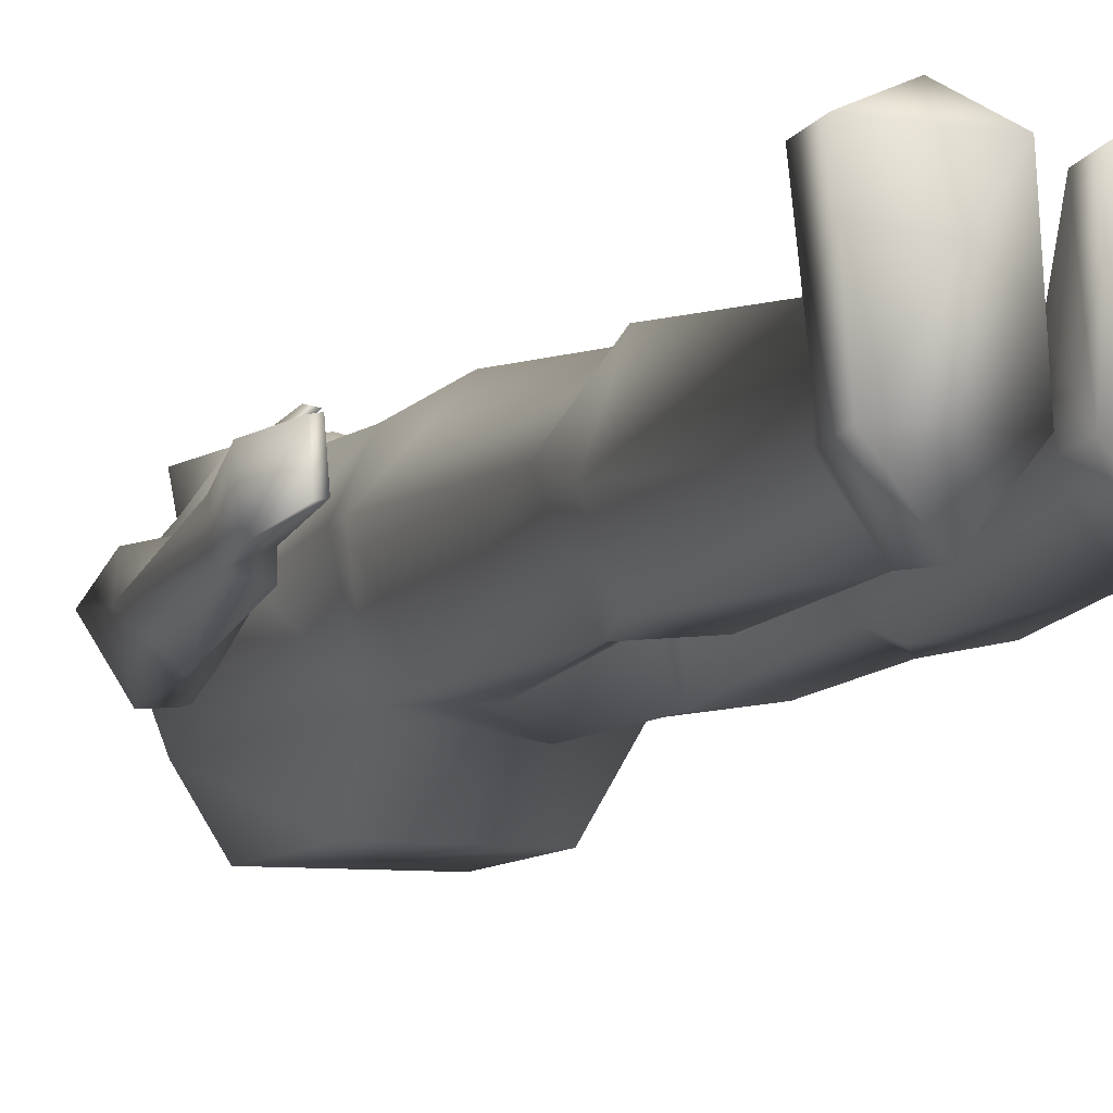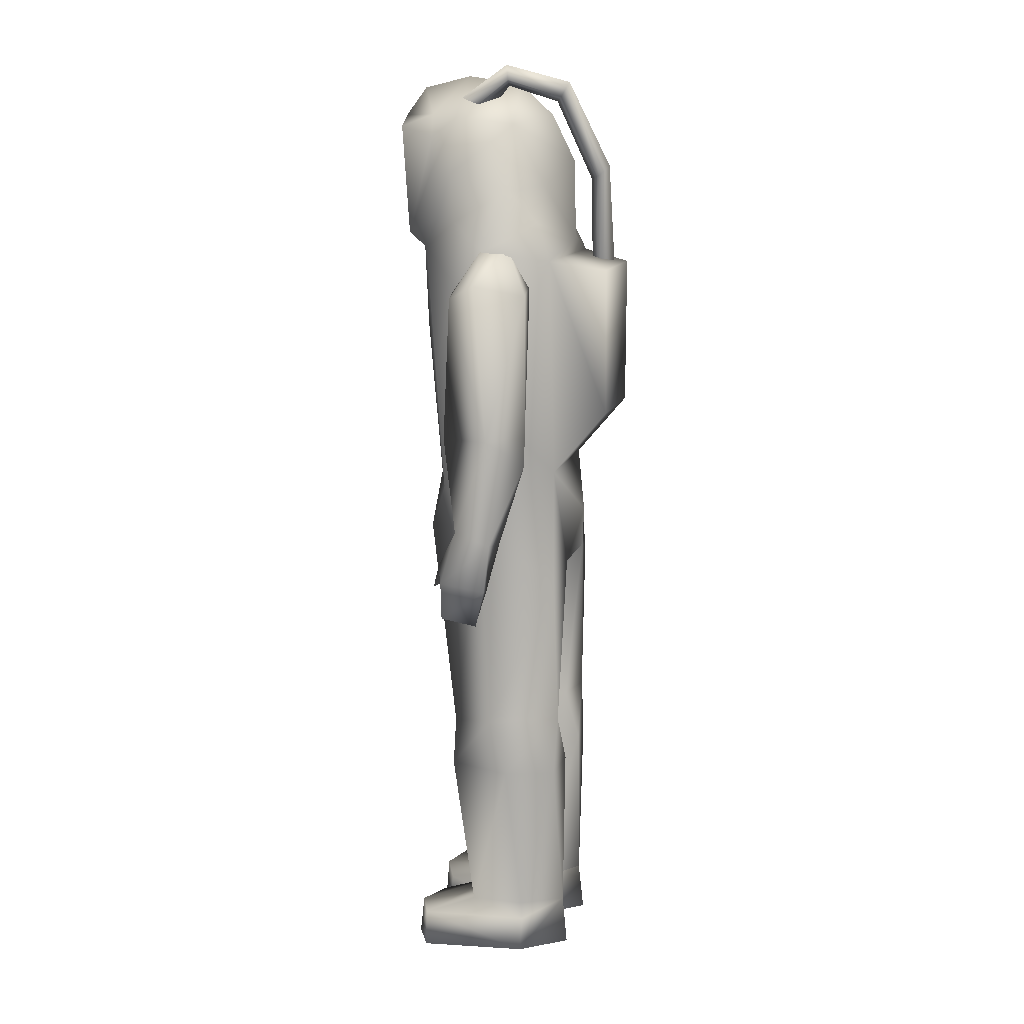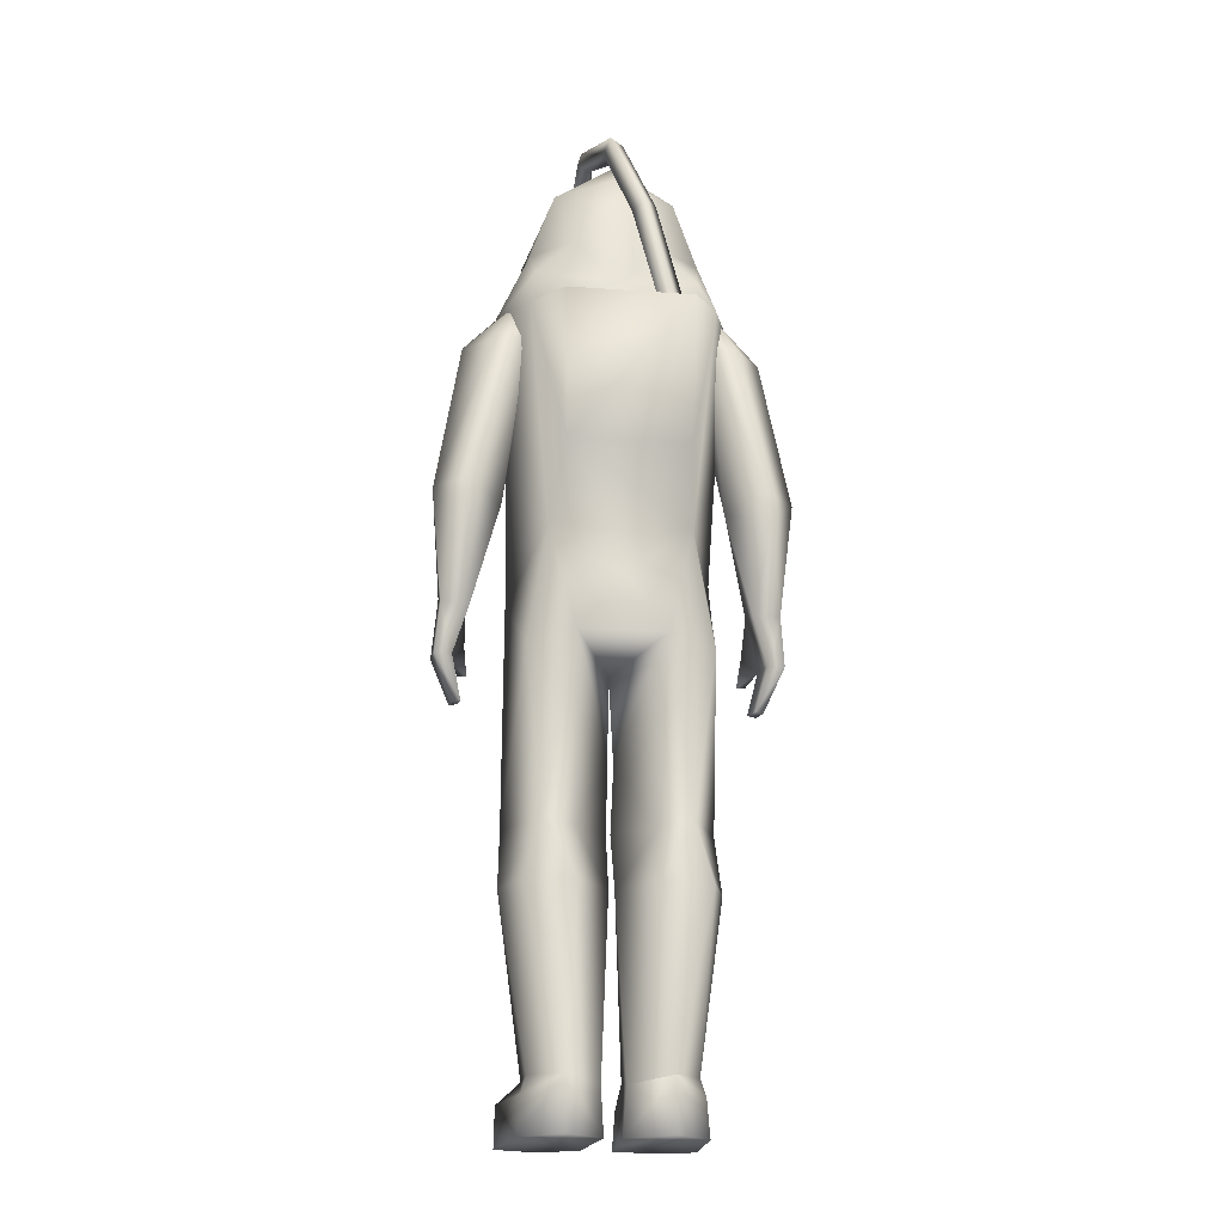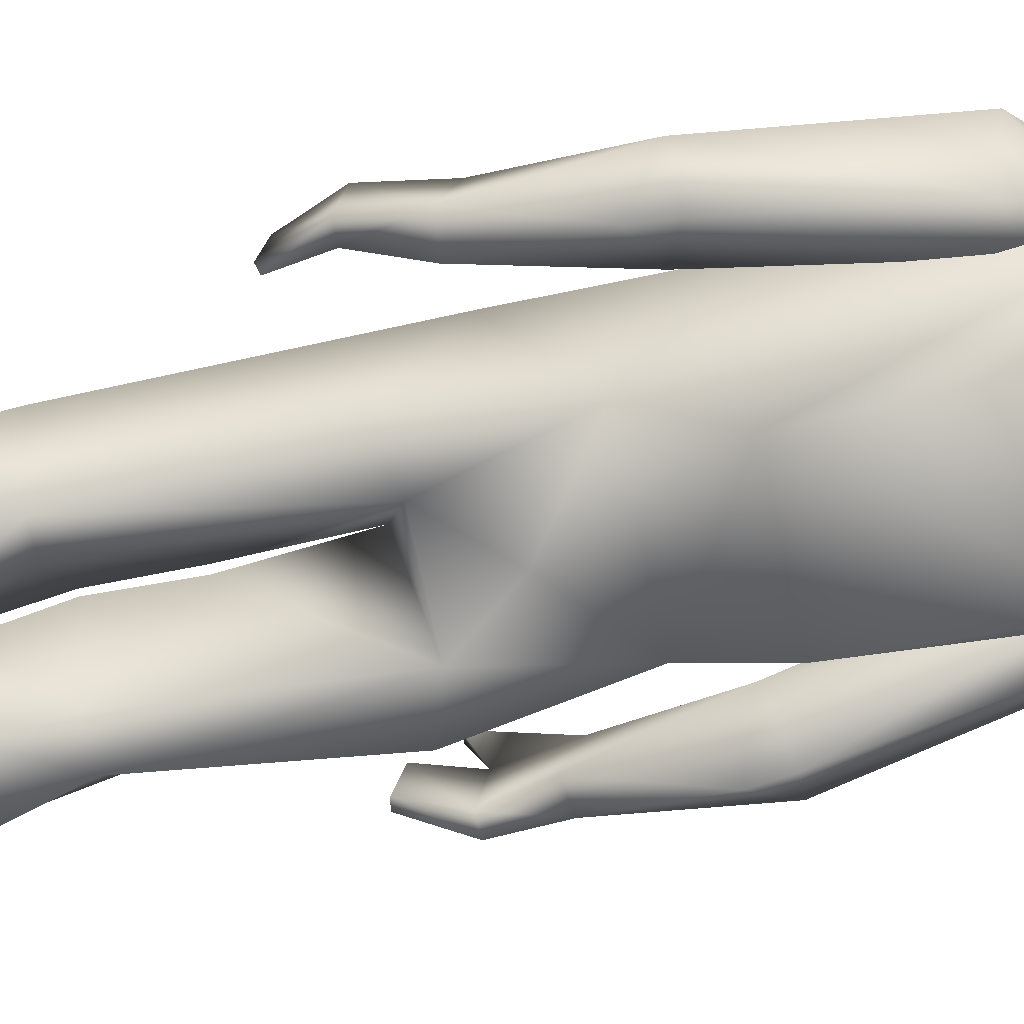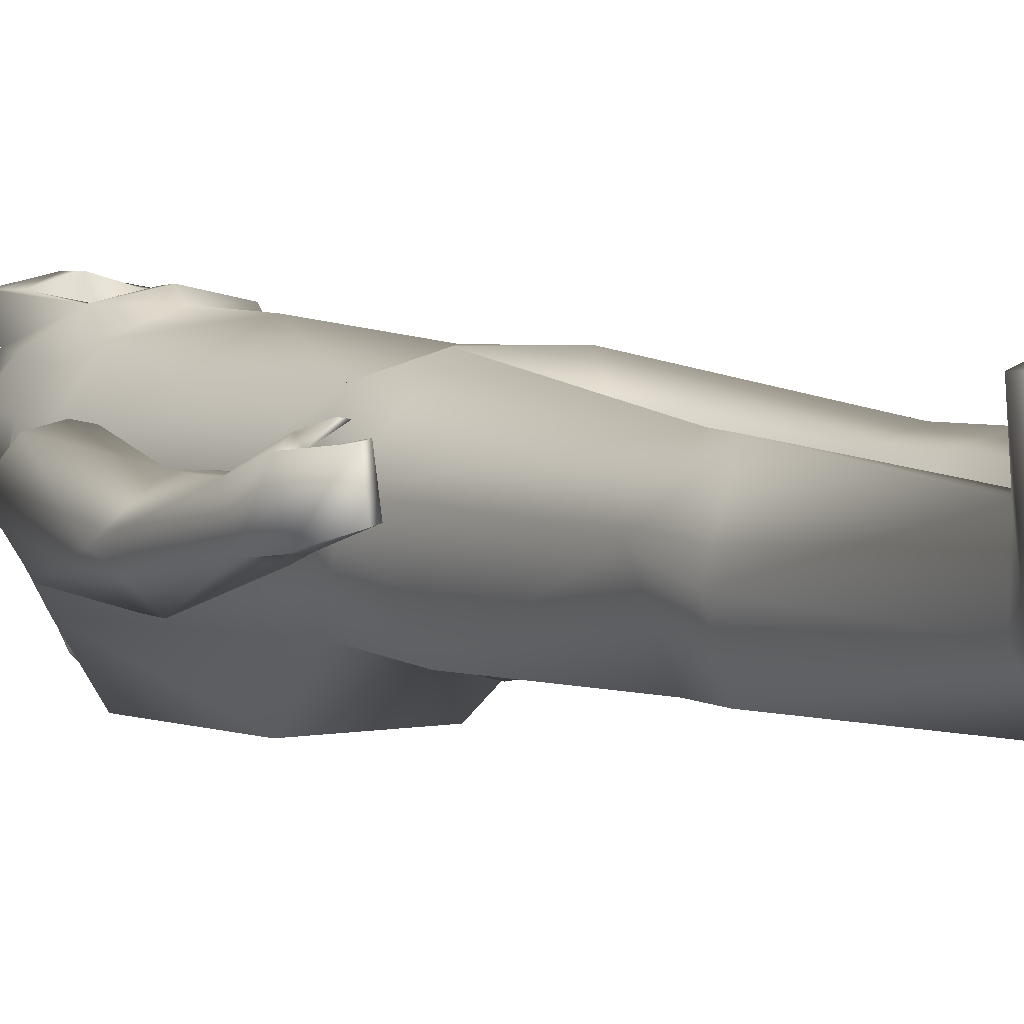
<metadata>
{"format":"obj","ext":"obj","renderer":"f3d","projection":"perspective","resolution":1024,"background":"white","views":[{"elev":-8.9,"azim":-21.3,"up":"+Z"},{"elev":12.4,"azim":103.4,"up":"+Y"},{"elev":-19.1,"azim":171.3,"up":"+Y"},{"elev":-68.8,"azim":102.2,"up":"+Z"},{"elev":3.1,"azim":-35.6,"up":"+Z"}]}
</metadata>
<code>
v  2.102 63.86 3.544
v  1.433 63.09 5.886
v  -0.2016 63.07 4.005
v  1.079 65.2 6.509
v  2.517 67.87 5.591
v  1.308 66.86 6.687
v  -0.0224 69.46 6.788
v  -0.0636 67.25 8.087
v  -1.422 66.87 6.655
v  -0.0626 66.54 7.936
v  -0.0538 66.2 6.84
v  -0.0141 65.33 6.849
v  -0.0229 63.91 6.652
v  -0.0541 63.3 6.776
v  -2.919 66.54 2.618
v  -2.257 63.89 3.505
v  -2.553 67.85 5.544
v  -3.128 70.7 1.373
v  -2.64 69.5 5.321
v  -1.151 65.21 6.493
v  2 70.49 6.58
v  -0.0462 70.4 7.286
v  2.569 69.49 5.348
v  3.192 70.7 1.425
v  2.91 66.54 2.665
v  -1.567 63.08 5.858
v  -2.06 70.61 6.529
v  4.147 62.7 7.804
v  2.955 70.23 8.365
v  3.078 63.99 7.75
v  4.085 71.38 8.392
v  4.105 70.43 5.881
v  2.885 72.37 6.033
v  4.634 72.1 3.65
v  0.0552 75.45 3.607
v  0.0905 74.82 -0.7467
v  -4.556 72.1 3.575
v  -4.566 71.57 -1.363
v  -6.666 67.62 3.469
v  -6.448 66.28 -1.306
v  -7.044 63.76 3.054
v  -8.987 61.47 0.3856
v  -7.995 58.8 2.909
v  -7.801 48.53 0.1525
v  -6.878 51.44 4.781
v  -5.446 41.34 4.866
v  0.034 54.52 7.382
v  0.0415 41.62 6.277
v  5.535 41.34 4.58
v  3.408 37.55 6.261
v  7.816 38.44 1.021
v  5.246 20.55 3.791
v  8.019 21.47 0.0732
v  6.5 17.03 3.683
v  8.272 16.97 -1.379
v  6.098 4.253 2.014
v  6.2 4.258 -2.286
v  6.97 16.92 -5.321
v  3.933 4.069 -5.582
v  5.641 21.41 -5.392
v  6.907 33.82 -5.238
v  5.404 43 -4.899
v  8.019 48.52 0.2166
v  6.899 60.68 -4.76
v  8.988 61.49 0.4038
v  6.412 63.65 -3.701
v  6.602 66.27 -1.199
v  3.542 66.56 -3.607
v  4.724 71.57 -1.287
v  0.1165 68.6 -5.392
v  0.1025 72.28 -3.545
v  -11.41 34.82 2.681
v  -11.23 35.89 3.314
v  -12.76 34.82 2.703
v  -10.25 35.93 3.191
v  -10.36 38.84 1.756
v  -12.35 39.09 1.562
v  -12.34 38.04 -1.283
v  -12.67 34.27 -0.9269
v  -11.39 34.23 -0.8634
v  -10.63 31.06 0.276
v  -10.67 31.65 3.213
v  -11.22 30.95 0.1342
v  -11.31 31.45 3.064
v  11.62 31.44 3.25
v  13.04 34.27 -0.7124
v  13.07 34.8 2.922
v  11.58 30.93 0.3283
v  10.97 31.64 3.395
v  10.98 31.05 0.4463
v  11.76 34.22 -0.6742
v  12.72 38.03 -1.075
v  12.69 39.08 1.761
v  11.54 35.89 3.498
v  10.69 38.83 1.924
v  10.55 35.92 3.363
v  11.73 34.8 2.873
v  -4.191 61.49 6.246
v  -4.87 63.96 5.095
v  -4.202 62.77 7.736
v  -4.834 67.62 5.678
v  -4.064 70.43 5.815
v  -2.845 72.37 5.986
v  0.0238 74.54 7.434
v  -0.0008 72.28 9.147
v  -2.858 66.57 -3.659
v  -5.918 63.66 -3.802
v  0.1161 62.31 -5.573
v  -7.155 60.72 -5.014
v  4.754 59.87 -9.039
v  4.599 48.03 -9.117
v  -4.866 59.91 -9.111
v  -4.421 47.98 -9.146
v  -5.186 43 -4.899
v  -7.428 40.92 1.099
v  -2.982 63.99 7.71
v  -3.045 70.23 8.326
v  0.0021 63.98 8.492
v  -0.009 62.57 8.586
v  0.0079 61.65 7.698
v  4.339 61.49 6.315
v  6.962 51.43 4.837
v  1.387 4.224 1.546
v  2.956 16.85 2.974
v  2.457 20.54 2.935
v  1.744 34.38 4.592
v  -3.196 37.57 6.268
v  -1.49 34.38 4.587
v  -1.804 20.55 2.929
v  -0.0968 26.48 0.1259
v  0.1636 21.42 -0.077
v  3.394 34.94 -5.662
v  0.1338 38.84 -6.471
v  -3.246 34.91 -5.692
v  -6.651 33.82 -5.29
v  -4.983 21.41 -5.393
v  -7.368 21.48 0.071
v  -7.62 16.98 -1.374
v  -2.654 21.07 -4.373
v  0.108 17.07 -1.802
v  0.1239 33.41 1.077
v  0.3303 26.48 0.1286
v  3.299 21.07 -4.372
v  0.4858 21.42 -0.0808
v  0.5429 17.06 -1.801
v  -0.8568 4.224 1.546
v  -0.6097 3.685 -2.361
v  -2.305 16.85 2.982
v  -4.602 20.55 3.787
v  -7.617 38.46 1.017
v  8.075 58.91 3.069
v  7.126 63.75 3.169
v  4.919 63.95 5.175
v  6.733 67.62 3.578
v  4.866 67.61 5.757
v  -1.241 68.1 -8.136
v  -3.531 59.37 -8.264
v  -2.188 67.92 -7.323
v  -2.627 59.18 -7.323
v  -0.3773 67.34 -7.432
v  -3.513 59.26 -6.341
v  -1.324 67.07 -6.593
v  -4.447 59.48 -7.294
v  0.9059 74.94 -5.094
v  -0.1181 74.55 -4.624
v  1.401 73.74 -4.489
v  0.3363 73.38 -3.966
v  2.493 73.57 3.795
v  2.496 76.3 -0.1347
v  1.304 73.49 3.719
v  2.827 75.14 -0.3106
v  2.966 73.16 2.171
v  1.896 74.64 -0.2432
v  1.734 72.96 1.188
v  1.534 75.96 0.0714
v  -10.12 57.78 2.67
v  -11.46 58.96 0.3424
v  -13.47 46.78 -1.258
v  -10.2 46.34 1.6
v  -11.3 44.64 -3.917
v  -11.06 46.87 -3.872
v  -9.35 58.05 -3.449
v  11.48 58.95 0.529
v  10.11 57.77 2.832
v  13.51 46.77 -1.033
v  9.448 58.05 -3.292
v  11.15 46.87 -3.691
v  11.4 44.64 -3.736
v  10.18 46.34 3.348
v  -6.798 58.71 -3.221
v  -8.377 45.86 -0.898
v  -10.24 37.77 -1.61
v  -6.821 55.39 0.4951
v  -7.668 61.79 -1.625
v  -8.983 61.48 0.3886
v  -7.138 57.98 3.301
v  6.885 58.69 -3.115
v  8.418 45.86 -0.7607
v  6.832 55.39 0.6141
v  10.63 37.77 -1.434
v  7.122 57.99 3.411
v  9.018 61.47 0.5381
v  7.728 61.78 -1.495
v  3.184 17.08 -5.595
v  1.134 3.685 -2.358
v  -2.534 17.08 -5.599
v  -6.321 16.91 -5.327
v  -3.406 4.062 -5.576
v  -5.856 17.04 3.691
v  -5.577 4.253 2.013
v  -4.225 71.38 8.344
v  -9.993 33.94 3.8
v  -10.67 33.96 3.9
v  6.598 2.97 -2.473
v  6.853 0.1508 -2.359
v  7.445 3.125 5.984
v  7.505 0.0948 6.093
v  4.717 0.0744 7.362
v  4.047 0.1121 -5.985
v  0.913 0.1808 -2.16
v  1.595 2.845 5.922
v  1.425 0.0748 6.052
v  -5.679 4.262 -2.288
v  -6.069 2.967 -2.47
v  -6.926 3.125 5.985
v  -6.325 0.1511 -2.369
v  -1.076 2.845 5.923
v  -0.8963 0.0751 6.052
v  -0.385 0.181 -2.16
v  -3.52 0.1124 -5.985
v  10.95 33.95 4.077
v  10.29 33.94 3.964
v  -6.976 0.0951 6.094
v  -4.188 0.0747 7.363
v  -4.008 3.005 7.084
v  -5.89 61.25 0.4231
v  4.527 3.005 7.084
v  5.913 61.24 0.5184
v  -0.0013 70.24 9.145
v  -0.8014 71.58 0.5954
v  -3.321 70.65 0.5573
v  -3.264 63.94 0.5666
v  3.568 70.77 0.6493
v  3.616 63.94 0.6541
g body
f 1 2 3
f 2 1 4
f 5 4 1
f 4 5 6
f 7 6 5
f 6 7 8
f 9 8 7
f 8 9 10
f 11 10 9
f 10 11 6
f 12 6 11
f 6 12 4
f 13 4 12
f 4 13 2
f 14 2 13
f 15 16 17
f 18 15 17
f 19 18 17
f 7 19 17
f 9 7 17
f 20 9 17
f 16 20 17
f 7 21 22
f 21 7 23
f 5 23 7
f 23 5 24
f 25 24 5
f 13 26 14
f 26 13 20
f 12 20 13
f 20 12 9
f 11 9 12
f 27 7 22
f 7 27 19
f 18 19 27
f 26 16 3
f 16 26 20
f 25 5 1
f 10 6 8
f 23 24 21
f 28 29 30
f 29 28 31
f 32 31 28
f 31 32 33
f 34 33 32
f 33 34 35
f 36 35 34
f 35 36 37
f 38 37 36
f 37 38 39
f 40 39 38
f 39 40 41
f 42 41 40
f 41 42 43
f 44 43 42
f 43 44 45
f 46 45 44
f 45 46 47
f 48 47 46
f 47 48 49
f 50 49 48
f 49 50 51
f 52 51 50
f 51 52 53
f 54 53 52
f 53 54 55
f 56 55 54
f 55 56 57
f 58 57 59
f 57 58 55
f 60 55 58
f 55 60 53
f 61 53 60
f 53 61 51
f 62 51 61
f 51 62 63
f 64 63 62
f 63 64 65
f 66 65 64
f 65 66 67
f 68 67 66
f 67 68 69
f 70 69 68
f 69 70 71
f 38 71 70
f 71 38 36
f 72 73 74
f 73 72 75
f 76 75 72
f 75 76 73
f 77 73 76
f 73 77 74
f 78 74 77
f 74 78 79
f 80 79 78
f 79 80 81
f 82 81 80
f 81 82 83
f 84 83 82
f 83 84 79
f 74 79 84
f 85 86 87
f 86 85 88
f 89 88 85
f 88 89 90
f 91 90 89
f 90 91 86
f 92 86 91
f 86 92 87
f 93 87 92
f 87 93 94
f 95 94 93
f 94 95 96
f 97 96 95
f 96 97 94
f 87 94 97
f 98 41 43
f 41 98 99
f 100 99 98
f 99 100 101
f 102 101 100
f 101 102 37
f 103 37 102
f 37 103 35
f 104 35 103
f 35 104 33
f 105 33 104
f 33 105 31
f 29 31 105
f 106 40 38
f 40 106 107
f 108 107 106
f 107 108 109
f 64 109 108
f 109 64 110
f 111 110 64
f 110 111 112
f 113 112 111
f 112 113 109
f 114 109 113
f 109 114 44
f 115 44 114
f 100 116 117
f 116 100 118
f 119 118 100
f 118 119 28
f 120 28 119
f 28 120 121
f 47 121 120
f 121 47 122
f 49 122 47
f 122 49 63
f 51 63 49
f 54 123 56
f 123 54 124
f 52 124 54
f 124 52 125
f 50 125 52
f 125 50 126
f 127 126 50
f 126 127 128
f 129 128 127
f 128 129 130
f 131 130 129
f 132 61 60
f 61 132 62
f 133 62 132
f 62 133 114
f 134 114 133
f 114 134 135
f 136 135 134
f 135 136 137
f 138 137 136
f 139 131 140
f 131 139 130
f 134 130 139
f 130 134 141
f 132 141 134
f 141 132 142
f 143 142 132
f 142 143 144
f 145 144 143
f 140 146 147
f 146 140 148
f 129 148 140
f 148 129 149
f 127 149 129
f 149 127 150
f 46 150 127
f 150 46 115
f 44 115 46
f 151 122 63
f 122 151 121
f 152 121 151
f 121 152 153
f 154 153 152
f 153 154 155
f 34 155 154
f 155 34 32
f 156 157 158
f 157 156 159
f 160 159 156
f 159 160 161
f 162 161 160
f 161 162 163
f 158 163 162
f 163 158 157
f 164 156 165
f 156 164 160
f 166 160 164
f 160 166 162
f 167 162 166
f 162 167 158
f 165 158 167
f 158 165 156
f 168 169 170
f 169 168 171
f 172 171 168
f 171 172 173
f 174 173 172
f 173 174 175
f 170 175 174
f 175 170 169
f 176 177 178
f 179 176 178
f 77 179 178
f 78 77 178
f 180 78 178
f 181 180 178
f 182 181 178
f 177 182 178
f 183 184 185
f 186 183 185
f 187 186 185
f 188 187 185
f 92 188 185
f 93 92 185
f 189 93 185
f 184 189 185
f 65 151 63
f 151 65 152
f 67 152 65
f 152 67 154
f 69 154 67
f 154 69 34
f 36 34 69
f 181 190 191
f 180 181 191
f 192 180 191
f 76 192 191
f 179 76 191
f 193 179 191
f 190 193 191
f 182 190 181
f 190 182 194
f 177 194 182
f 194 177 195
f 176 195 177
f 195 176 196
f 179 196 176
f 197 187 198
f 199 197 198
f 189 199 198
f 95 189 198
f 200 95 198
f 188 200 198
f 187 188 198
f 184 201 189
f 201 184 202
f 183 202 184
f 202 183 203
f 186 203 183
f 203 186 197
f 187 197 186
f 145 143 204
f 205 145 204
f 59 205 204
f 58 59 204
f 60 58 204
f 143 60 204
f 125 144 145
f 144 125 142
f 126 142 125
f 142 126 141
f 128 141 126
f 141 128 130
f 139 140 206
f 136 139 206
f 207 136 206
f 208 207 206
f 147 208 206
f 140 147 206
f 148 149 209
f 146 148 209
f 210 146 209
f 138 210 209
f 137 138 209
f 149 137 209
f 102 100 211
f 103 102 211
f 105 103 211
f 117 105 211
f 100 117 211
f 212 75 213
f 75 212 72
f 213 72 212
f 72 213 73
f 75 73 213
f 214 59 57
f 59 214 215
f 216 215 214
f 215 216 217
f 218 217 216
f 59 219 220
f 205 59 220
f 123 205 220
f 221 123 220
f 222 221 220
f 223 208 224
f 210 223 224
f 225 210 224
f 226 225 224
f 208 226 224
f 227 228 229
f 146 227 229
f 147 146 229
f 208 147 229
f 230 208 229
f 231 94 96
f 94 231 97
f 232 97 231
f 97 232 96
f 231 96 232
f 66 64 108
f 68 66 108
f 70 68 108
f 106 70 108
f 120 100 98
f 47 120 98
f 45 47 98
f 43 45 98
f 169 164 165
f 164 169 166
f 171 166 169
f 166 171 173
f 165 175 169
f 175 165 173
f 167 173 165
f 173 167 166
f 72 82 80
f 76 72 80
f 192 76 80
f 78 192 80
f 215 220 219
f 220 215 222
f 217 222 215
f 222 217 218
f 225 233 234
f 235 225 234
f 227 235 234
f 228 227 234
f 97 89 85
f 89 97 91
f 95 91 97
f 91 95 200
f 39 101 37
f 101 39 99
f 41 99 39
f 109 40 107
f 40 109 42
f 44 42 109
f 28 155 32
f 155 28 153
f 121 153 28
f 236 190 194
f 190 236 193
f 196 193 236
f 111 114 113
f 114 111 62
f 64 62 111
f 145 124 125
f 124 145 123
f 205 123 145
f 218 221 222
f 221 218 237
f 216 237 218
f 123 216 56
f 216 123 237
f 221 237 123
f 207 138 136
f 138 207 223
f 208 223 207
f 150 135 137
f 135 150 114
f 115 114 150
f 146 235 227
f 235 146 225
f 210 225 146
f 238 199 201
f 199 238 197
f 203 197 238
f 226 228 233
f 228 226 229
f 230 229 226
f 127 48 46
f 48 127 50
f 239 105 117
f 105 239 29
f 195 236 194
f 236 195 196
f 72 84 82
f 84 72 74
f 56 214 57
f 214 56 216
f 238 202 203
f 202 238 201
f 103 105 104
f 100 120 119
f 117 240 239
f 241 240 117
f 242 241 116
f 116 241 117
f 240 243 239
f 243 29 239
f 243 30 29
f 30 243 244
f 110 112 109
f 118 28 30
f 106 38 70
f 132 134 133
f 118 30 244
f 116 118 242
f 242 118 244
f 179 193 196
f 180 192 78
f 76 179 77
f 83 79 81
f 219 59 215
f 143 132 60
f 140 131 129
f 138 223 210
f 134 139 136
f 150 137 149
f 69 71 36
f 208 230 226
f 226 233 225
f 199 189 201
f 200 188 92
f 189 95 93
f 86 88 90
f 97 85 87
f 92 91 200
f 242 244 241
f 241 244 240
f 240 244 243
f 228 234 233

</code>
